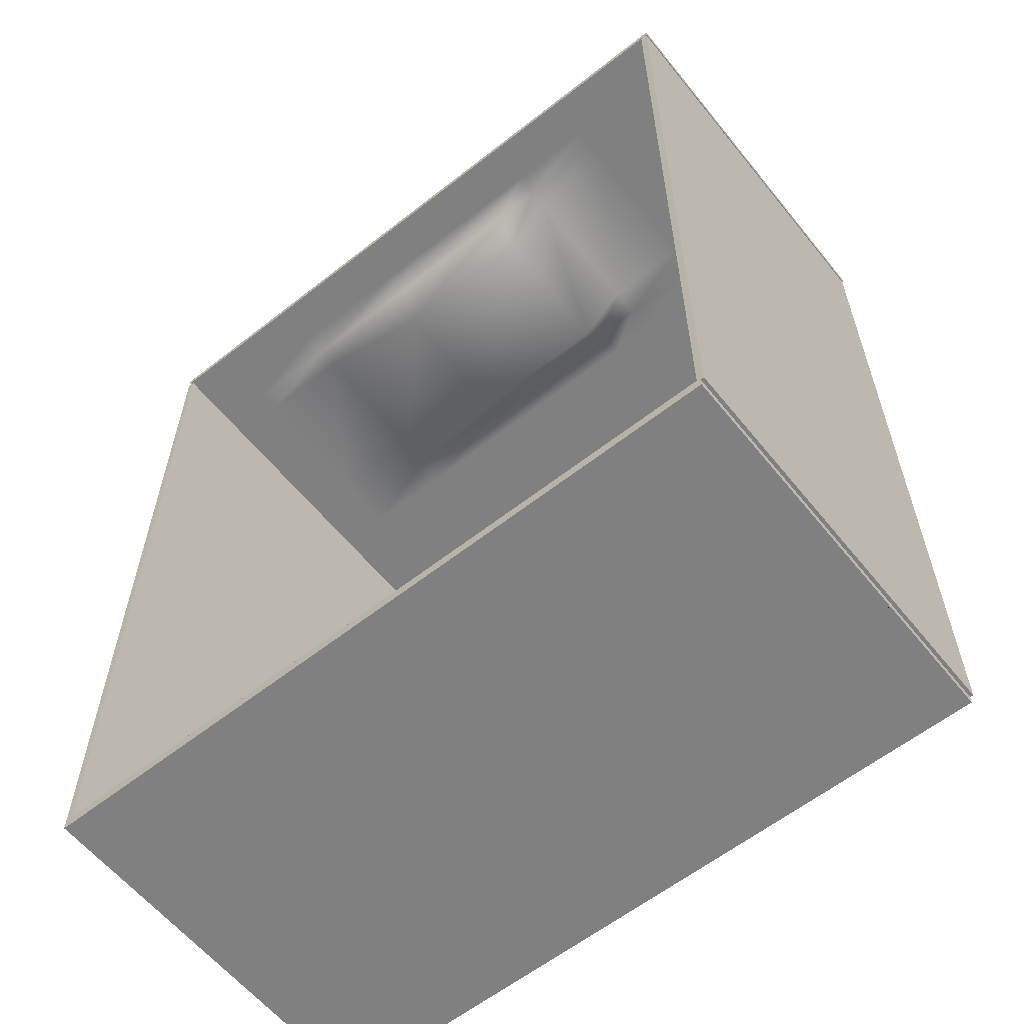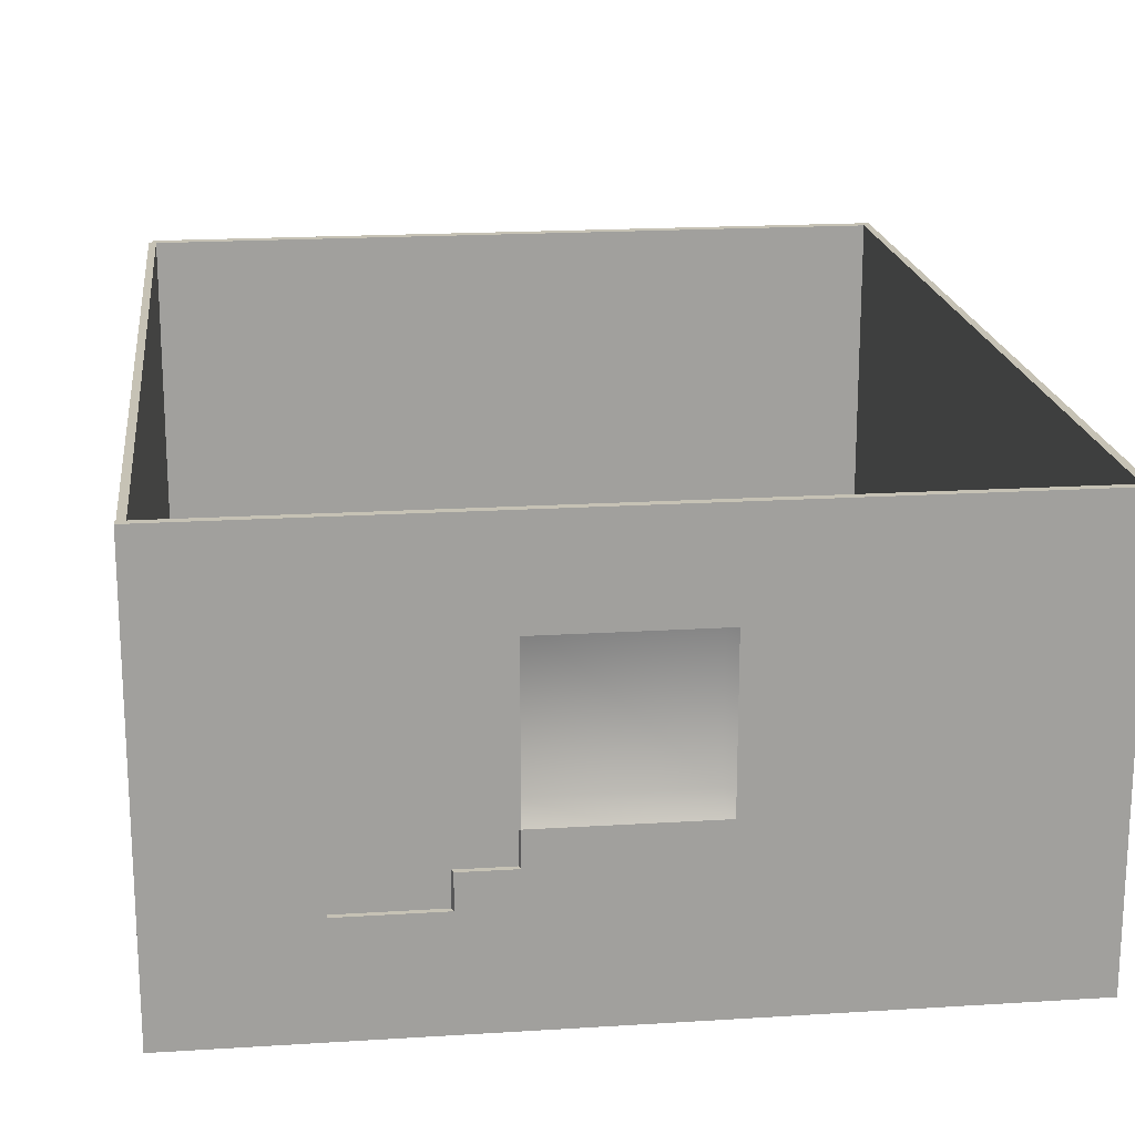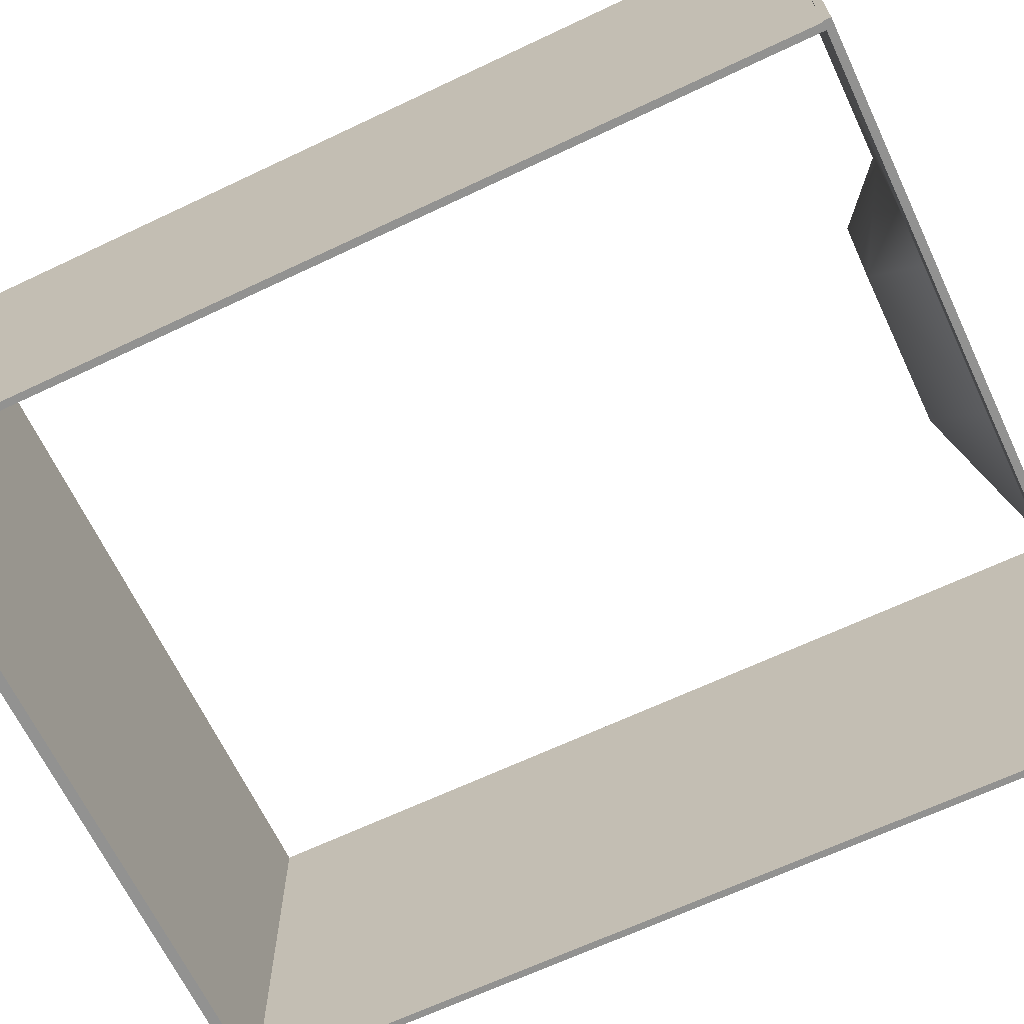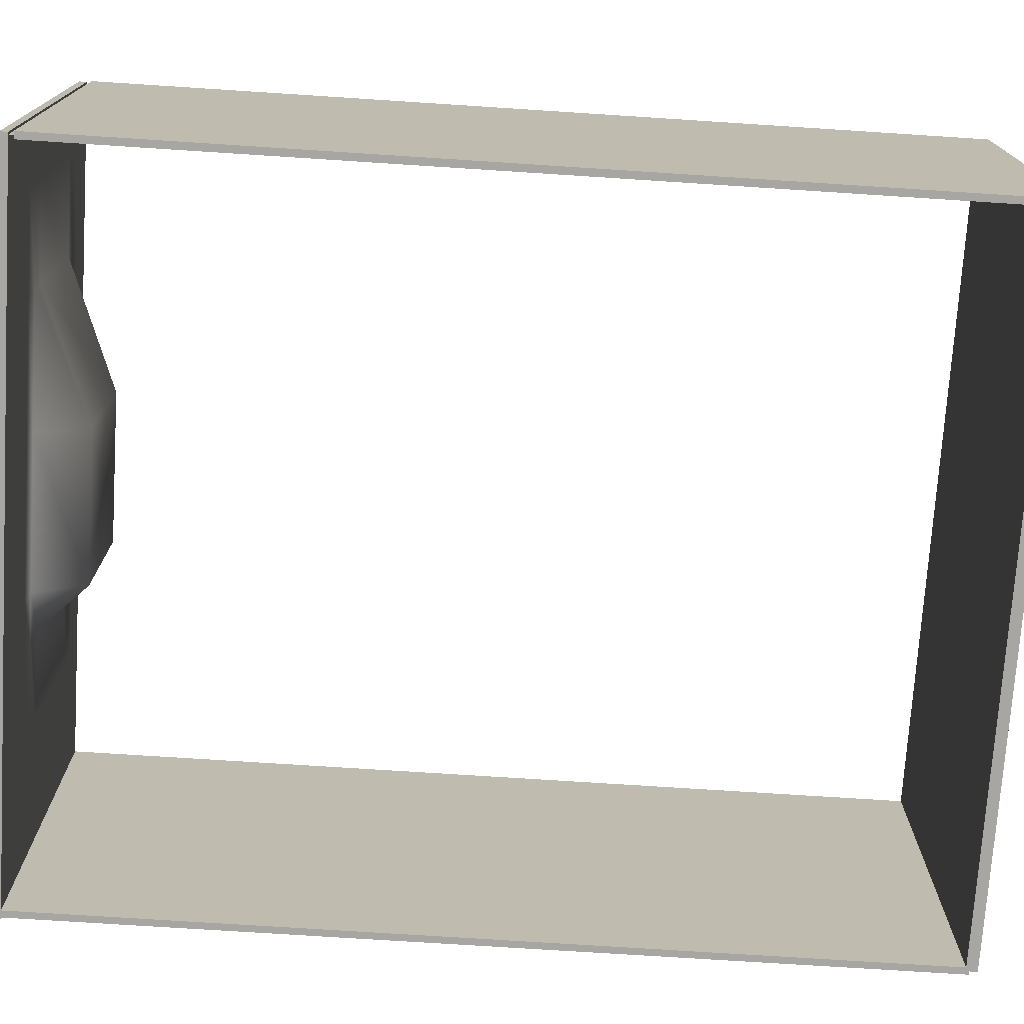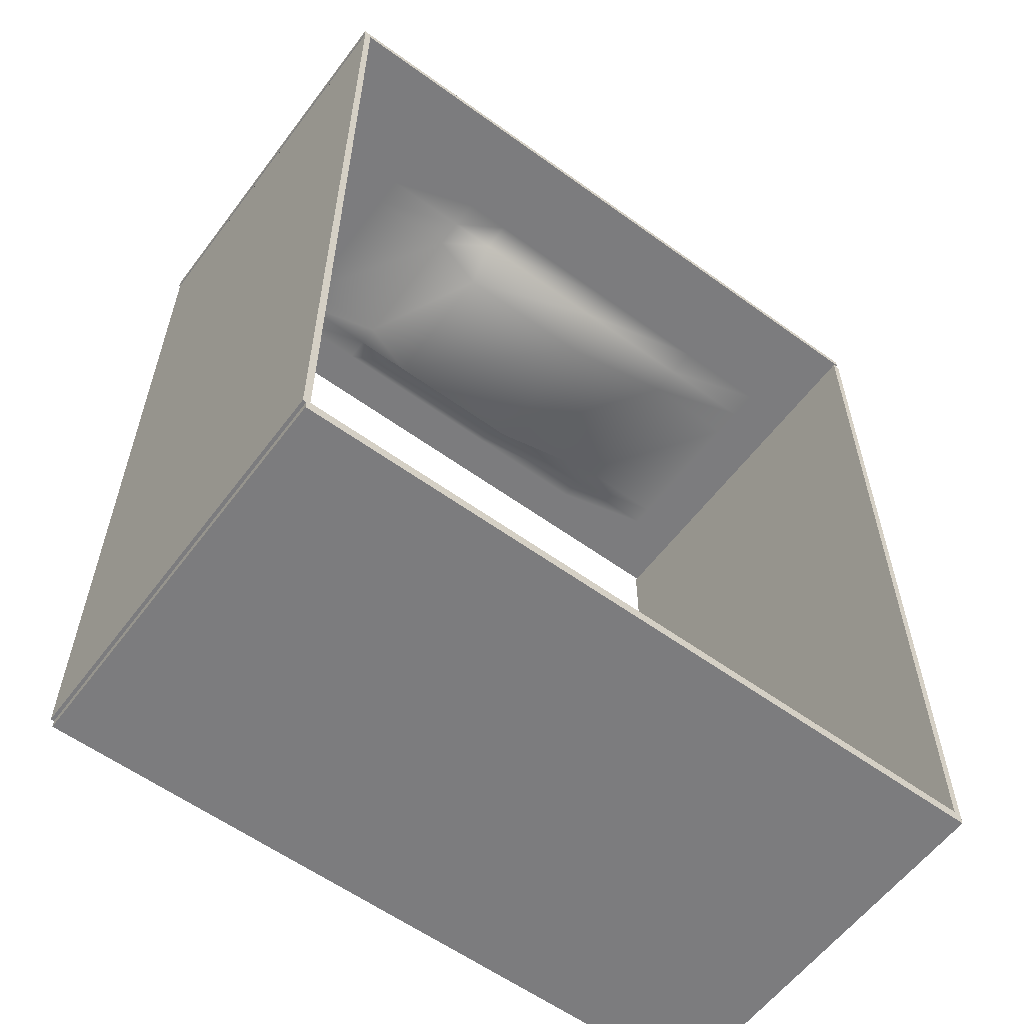
<metadata>
{"format":"obj","ext":"obj","renderer":"f3d","projection":"perspective","resolution":1024,"background":"white","views":[{"elev":-60.2,"azim":-141.2,"up":"+Z"},{"elev":18.9,"azim":-6.8,"up":"+Y"},{"elev":-66.2,"azim":-64.6,"up":"+Y"},{"elev":-74.2,"azim":86.3,"up":"+Y"},{"elev":-58.9,"azim":-36.7,"up":"+Z"}]}
</metadata>
<code>
g default
v -6.362 7 0.8565
v 4.463 7 0.8565
v -6.362 13 0.8565
v 4.463 13 0.8565
v -6.362 13 0.7435
v 4.463 13 0.7435
v -6.362 7 0.7435
v 4.463 7 0.7435
v -4.34 13 0.8565
v -4.34 13 0.7435
v -4.34 7 0.7435
v -4.34 7 0.8565
v -2.982 13 0.8565
v -2.982 13 0.7435
v -2.982 7 0.7435
v -2.982 7 0.8565
v -6.362 12.3 0.8565
v -6.362 12.3 0.7435
v -4.34 12.3 0.7435
v -2.982 12.3 0.7435
v 4.463 12.3 0.7435
v 4.463 12.3 0.8565
v -4.34 12.3 0.8565
v -6.362 11.62 0.8565
v -6.362 11.62 0.7435
v -4.34 11.62 0.7435
v -2.982 11.62 0.7435
v 4.463 11.62 0.7435
v 4.463 11.62 0.8565
v -2.982 11.62 0.8565
v -4.34 11.62 0.8565
v 2.075 7 0.8565
v 2.075 11.62 0.8565
v 2.075 12.3 0.8565
v 2.075 13 0.8565
v 2.075 13 0.7435
v 2.075 12.3 0.7435
v 2.075 11.62 0.7435
v 2.075 7 0.7435
v 3.587 7 0.8565
v 3.587 11.62 0.8565
v 3.587 12.3 0.8565
v 3.587 13 0.8565
v 3.587 13 0.7435
v 3.587 12.3 0.7435
v 3.587 11.62 0.7435
v 3.587 7 0.7435
v 0.07234 7 0.8565
v 0.07234 11.62 0.8565
v 0.07234 12.3 0.8565
v 0.07234 13 0.8565
v 0.07234 13 0.7435
v 0.07234 12.3 0.7435
v 0.07234 11.62 0
v 0.07234 7 0.7435
v -6.362 9.415 0.8565
v -6.362 9.415 0.7435
v -4.34 9.415 0.7435
v -2.982 9.415 0.7435
v 0.07234 9.415 0
v 2.075 9.415 0.7435
v 3.587 9.415 0.7435
v 4.463 9.415 0.7435
v 4.463 9.415 0.8565
v 3.587 9.415 0.8565
v 2.075 9.415 0.8565
v 0.07234 9.415 0.8565
v -2.982 9.415 0.8565
v -4.34 9.415 0.8565
v -6.362 8.495 0.8565
v -6.362 8.495 0.7435
v -4.34 8.495 0.7435
v -2.982 8.495 0.7435
v 0.07234 8.495 0.7435
v 2.075 8.495 0.7435
v 3.587 8.495 0.7435
v 4.463 8.495 0.7435
v 4.463 8.495 0.8565
v 3.587 8.495 0.8565
v 2.075 8.495 0.8565
v 0.07234 8.495 0.8565
v -2.982 8.495 0.8565
v -4.34 8.495 0.8565
v 0.07234 8.953 0.8565
v -2.982 8.953 0.8565
v -4.34 8.953 0.8565
v -6.362 8.953 0.8565
v -6.362 8.953 0.7435
v -4.34 8.953 0.7435
v -2.982 8.953 0.7435
v 0.07234 8.953 0.7435
v 2.075 8.953 0.7435
v 3.587 8.953 0.7435
v 4.463 8.953 0.7435
v 4.463 8.953 0.8565
v 3.587 8.953 0.8565
v 2.075 8.953 0.8565
v 0.07234 11.95 0.8565
v -2.982 11.95 0.8565
v -4.34 11.95 0.8565
v -6.362 11.95 0.8565
v -6.362 11.95 0.7435
v -4.34 11.95 0.7435
v -2.982 11.95 0.7435
v 0.07234 11.95 0.7435
v 2.075 11.95 0.7435
v 3.587 11.95 0.7435
v 4.463 11.95 0.7435
v 4.463 11.95 0.8565
v 3.587 11.95 0.8565
v 2.075 11.95 0.8565
v -2.254 7 0.8565
v -2.254 8.495 0.8565
v -2.254 8.953 0.8565
v -2.254 9.415 0.8565
v -2.254 11.62 0.8565
v -2.254 11.95 0.8565
v -2.254 12.3 0.8565
v -2.254 13 0.8565
v -2.254 13 0.7435
v -2.254 12.3 0.7435
v -2.254 11.95 0.7435
v -2.254 11.62 0
v -2.254 9.415 0
v -2.254 8.953 0.7435
v -2.254 8.495 0.7435
v -2.254 7 0.7435
v -4.364 8.495 0.78
v -4.364 8.953 0.78
v -3.005 8.495 0.78
v -3.005 8.953 0.78
v -3.005 9.415 0.78
v -2.278 8.953 0.78
v -2.278 9.415 0.78
v -4.364 9.415 0.78
v -2.982 12.3 0.8565
v -2.982 13 0.8565
v -2.254 12.3 0.8565
v -2.254 13 0.8565
v -4.34 12.3 0.8565
v -4.34 13 0.8565
v -2.982 11.62 0.8565
v -2.982 11.95 0.8565
v -2.254 11.62 0.8565
v -2.254 11.95 0.8565
v -4.34 11.95 0.8565
v -6.348 7.003 0.7904
v 4.429 7.003 0.7904
v -6.348 13 0.7904
v 4.429 13 0.7904
v -6.348 13 0.6226
v 4.429 13 0.6226
v 4.429 7.003 0.6226
v -6.348 8.117 0.7904
v 4.429 8.117 0.7904
v 4.429 7.003 0.7592
v 4.429 8.501 0.6226
v -6.348 8.501 0.6226
v 4.429 10 0.6226
v -6.348 10 0.6226
v 4.429 11.5 0.6226
v -6.348 11.5 0.6226
v 4.479 7.003 0.6667
v 4.479 7.003 -12.79
v 4.479 13 0.6667
v 4.479 13 -12.79
v 4.373 13 0.6667
v 4.373 13 -12.79
v 4.373 7.003 0.6667
v 4.373 7.003 -12.79
v 4.479 8.117 0.6667
v 4.479 8.117 -12.79
v 4.459 7.003 0.6667
v 4.459 7.003 -12.79
v 4.373 13 -9.426
v 4.373 7.003 -9.426
v 4.459 7.003 -9.426
v 4.479 7.003 -9.426
v 4.479 8.117 -9.426
v 4.479 13 -9.426
v 4.373 13 -6.062
v 4.373 7.003 -6.062
v 4.459 7.003 -6.062
v 4.479 7.003 -6.062
v 4.479 8.117 -6.062
v 4.479 13 -6.062
v 4.373 13 -2.698
v 4.373 7.003 -2.698
v 4.459 7.003 -2.698
v 4.479 7.003 -2.698
v 4.479 8.117 -2.698
v 4.479 13 -2.698
v 4.373 8.501 -12.79
v 4.373 8.501 -9.426
v 4.373 8.501 -6.062
v 4.373 8.501 -2.698
v 4.373 8.501 0.6667
v 4.373 10 -12.79
v 4.373 10 -9.426
v 4.373 10 -6.062
v 4.373 10 -2.698
v 4.373 10 0.6667
v 4.373 11.5 -12.79
v 4.373 11.5 -9.426
v 4.373 11.5 -6.062
v 4.373 11.5 -2.698
v 4.373 11.5 0.6667
v 4.479 7.003 -12.79
v -6.298 7.003 -12.79
v 4.479 13 -12.79
v -6.298 13 -12.79
v 4.479 13 -12.62
v -6.298 13 -12.62
v 4.479 7.003 -12.62
v -6.298 7.003 -12.62
v 4.479 8.117 -12.79
v -6.298 8.117 -12.79
v 4.479 7.003 -12.76
v -6.298 7.003 -12.76
v -3.603 13 -12.62
v -3.603 7.003 -12.62
v -3.603 7.003 -12.76
v -3.603 7.003 -12.79
v -3.603 8.117 -12.79
v -3.603 13 -12.79
v -0.9093 13 -12.62
v -0.9093 7.003 -12.62
v -0.9093 7.003 -12.76
v -0.9093 7.003 -12.79
v -0.9093 8.117 -12.79
v -0.9093 13 -12.79
v 1.785 13 -12.62
v 1.785 7.003 -12.62
v 1.785 7.003 -12.76
v 1.785 7.003 -12.79
v 1.785 8.117 -12.79
v 1.785 13 -12.79
v -6.298 8.501 -12.62
v -3.603 8.501 -12.62
v -0.9093 8.501 -12.62
v 1.785 8.501 -12.62
v 4.479 8.501 -12.62
v -6.298 10 -12.62
v -3.603 10 -12.62
v -0.9093 10 -12.62
v 1.785 10 -12.62
v 4.479 10 -12.62
v -6.298 11.5 -12.62
v -3.603 11.5 -12.62
v -0.9093 11.5 -12.62
v 1.785 11.5 -12.62
v 4.479 11.5 -12.62
v -6.348 7.003 -12.67
v -6.348 7.003 0.7904
v -6.348 13 -12.67
v -6.348 13 0.7904
v -6.241 13 -12.67
v -6.241 13 0.7904
v -6.241 7.003 -12.67
v -6.241 7.003 0.7904
v -6.348 8.117 -12.67
v -6.348 8.117 0.7904
v -6.328 7.003 -12.67
v -6.328 7.003 0.7904
v -6.241 13 -2.574
v -6.241 7.003 -2.574
v -6.328 7.003 -2.574
v -6.348 7.003 -2.574
v -6.348 8.117 -2.574
v -6.348 13 -2.574
v -6.241 13 -5.938
v -6.241 7.003 -5.938
v -6.328 7.003 -5.938
v -6.348 7.003 -5.938
v -6.348 8.117 -5.938
v -6.348 13 -5.938
v -6.241 13 -9.302
v -6.241 7.003 -9.302
v -6.328 7.003 -9.302
v -6.348 7.003 -9.302
v -6.348 8.117 -9.302
v -6.348 13 -9.302
v -6.241 8.501 0.7904
v -6.241 8.501 -2.574
v -6.241 8.501 -5.938
v -6.241 8.501 -9.302
v -6.241 8.501 -12.67
v -6.241 10 0.7904
v -6.241 10 -2.574
v -6.241 10 -5.938
v -6.241 10 -9.302
v -6.241 10 -12.67
v -6.241 11.5 0.7904
v -6.241 11.5 -2.574
v -6.241 11.5 -5.938
v -6.241 11.5 -9.302
v -6.241 11.5 -12.67
v 4.429 12.25 0.7904
v -6.348 12.25 0.7904
v 4.429 11.3 0.7904
v -6.348 11.3 0.7904
v -6.348 7.003 0.7592
v -6.348 7.003 0.6226
g pCube17
f 1 12 83 70
f 3 9 10 5
f 71 72 11 7
f 7 11 12 1
f 2 8 77 78
f 7 1 70 71
f 9 13 14 10
f 11 72 73 15
f 12 11 15 16
f 83 12 16 82
f 13 119 120 14
f 15 73 126 127
f 16 15 127 112
f 82 16 112 113
f 18 17 3 5
f 5 10 19 18
f 20 19 10 14
f 121 20 14 120
f 22 21 6 4
f 137 136 138 139
f 141 140 136 137
f 17 23 9 3
f 25 24 101 102
f 102 103 26 25
f 27 26 103 104
f 123 27 104 122
f 29 28 108 109
f 143 142 144 145
f 100 31 30 99
f 24 31 100 101
f 80 32 40 79
f 111 33 41 110
f 35 34 42 43
f 36 35 43 44
f 45 37 36 44
f 46 38 106 107
f 39 75 76 47
f 32 39 47 40
f 79 40 2 78
f 110 41 29 109
f 43 42 22 4
f 44 43 4 6
f 21 45 44 6
f 28 46 107 108
f 47 76 77 8
f 40 47 8 2
f 81 48 32 80
f 111 98 49 33
f 51 50 34 35
f 52 51 35 36
f 37 53 52 36
f 38 54 105 106
f 55 74 75 39
f 48 55 39 32
f 57 56 24 25
f 25 26 58 57
f 59 58 26 27
f 124 59 27 123
f 61 60 54 38
f 62 61 38 46
f 63 62 46 28
f 64 63 28 29
f 41 65 64 29
f 33 66 65 41
f 49 67 66 33
f 30 68 115 116
f 31 69 68 30
f 56 69 31 24
f 71 70 87 88
f 88 89 72 71
f 73 72 89 90
f 126 73 90 125
f 75 74 91 92
f 76 75 92 93
f 77 76 93 94
f 78 77 94 95
f 96 79 78 95
f 97 80 79 96
f 97 84 81 80
f 85 82 113 114
f 129 128 130 131
f 70 83 86 87
f 132 131 133 134
f 135 129 131 132
f 87 86 69 56
f 88 87 56 57
f 57 58 89 88
f 90 89 58 59
f 125 90 59 124
f 92 91 60 61
f 93 92 61 62
f 94 93 62 63
f 95 94 63 64
f 65 96 95 64
f 66 97 96 65
f 67 84 97 66
f 136 143 145 138
f 140 146 143 136
f 101 100 23 17
f 102 101 17 18
f 18 19 103 102
f 104 103 19 20
f 122 104 20 121
f 106 105 53 37
f 107 106 37 45
f 108 107 45 21
f 109 108 21 22
f 42 110 109 22
f 34 111 110 42
f 50 98 111 34
f 113 112 48 81
f 114 113 81 84
f 115 114 84 67
f 117 116 49 98
f 118 117 98 50
f 119 118 50 51
f 120 119 51 52
f 53 121 120 52
f 105 122 121 53
f 54 123 122 105
f 60 124 123 54
f 91 125 124 60
f 74 126 125 91
f 127 126 74 55
f 112 127 55 48
f 86 83 128 129
f 83 82 130 128
f 82 85 131 130
f 85 114 133 131
f 114 115 134 133
f 115 68 132 134
f 69 86 129 135
f 68 69 135 132
f 118 119 139 138
f 119 13 137 139
f 9 23 140 141
f 13 9 141 137
f 99 30 142 143
f 30 116 144 142
f 116 117 145 144
f 117 118 138 145
f 23 100 146 140
f 100 99 143 146
f 148 156 153 157 159 161 152 150 298 300 155
f 303 302 147 154 301 299 149 151 162 160 158
f 171 191 192 165
f 165 192 187 167
f 167 187 206 207
f 173 189 190 163
f 164 174 170 193 198 203 168 166 172
f 169 173 163 171 165 167 207 202 197
f 163 190 191 171
f 169 188 189 173
f 175 168 203 204
f 177 176 170 174
f 178 177 174 164
f 179 178 164 172
f 180 179 172 166
f 175 180 166 168
f 181 175 204 205
f 183 182 176 177
f 184 183 177 178
f 185 184 178 179
f 186 185 179 180
f 181 186 180 175
f 187 181 205 206
f 189 188 182 183
f 190 189 183 184
f 191 190 184 185
f 192 191 185 186
f 187 192 186 181
f 194 193 170 176
f 195 194 176 182
f 196 195 182 188
f 197 196 188 169
f 199 198 193 194
f 200 199 194 195
f 201 200 195 196
f 202 201 196 197
f 204 203 198 199
f 205 204 199 200
f 206 205 200 201
f 207 206 201 202
f 216 236 237 210
f 210 237 232 212
f 212 232 251 252
f 218 234 235 208
f 209 219 215 238 243 248 213 211 217
f 214 218 208 216 210 212 252 247 242
f 208 235 236 216
f 214 233 234 218
f 220 213 248 249
f 222 221 215 219
f 223 222 219 209
f 224 223 209 217
f 225 224 217 211
f 220 225 211 213
f 226 220 249 250
f 228 227 221 222
f 229 228 222 223
f 230 229 223 224
f 231 230 224 225
f 226 231 225 220
f 232 226 250 251
f 234 233 227 228
f 235 234 228 229
f 236 235 229 230
f 237 236 230 231
f 232 237 231 226
f 239 238 215 221
f 240 239 221 227
f 241 240 227 233
f 242 241 233 214
f 244 243 238 239
f 245 244 239 240
f 246 245 240 241
f 247 246 241 242
f 249 248 243 244
f 250 249 244 245
f 251 250 245 246
f 252 251 246 247
f 261 281 282 255
f 255 282 277 257
f 257 277 296 297
f 263 279 280 253
f 254 264 260 283 288 293 258 256 262
f 259 263 253 261 255 257 297 292 287
f 253 280 281 261
f 259 278 279 263
f 265 258 293 294
f 267 266 260 264
f 268 267 264 254
f 269 268 254 262
f 270 269 262 256
f 265 270 256 258
f 271 265 294 295
f 273 272 266 267
f 274 273 267 268
f 275 274 268 269
f 276 275 269 270
f 271 276 270 265
f 277 271 295 296
f 279 278 272 273
f 280 279 273 274
f 281 280 274 275
f 282 281 275 276
f 277 282 276 271
f 284 283 260 266
f 285 284 266 272
f 286 285 272 278
f 287 286 278 259
f 289 288 283 284
f 290 289 284 285
f 291 290 285 286
f 292 291 286 287
f 294 293 288 289
f 295 294 289 290
f 296 295 290 291
f 297 296 291 292

</code>
